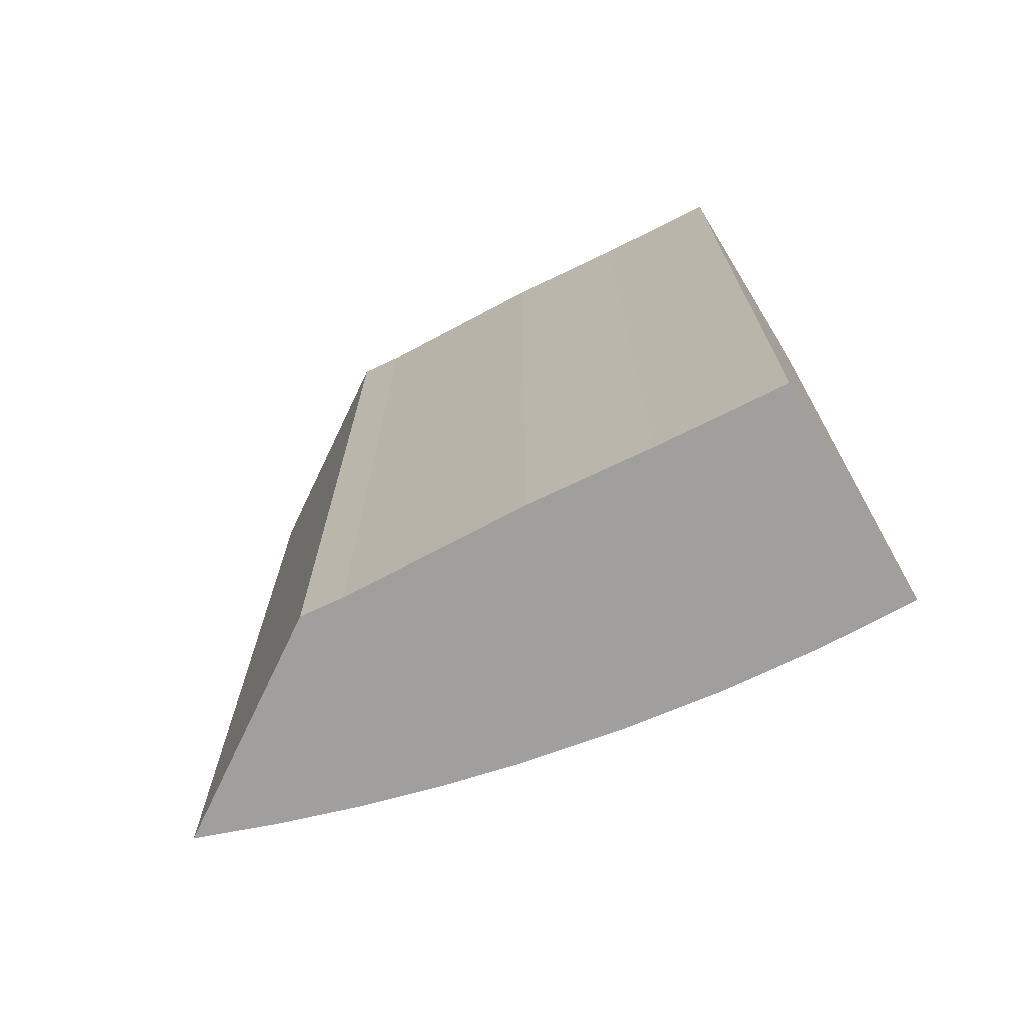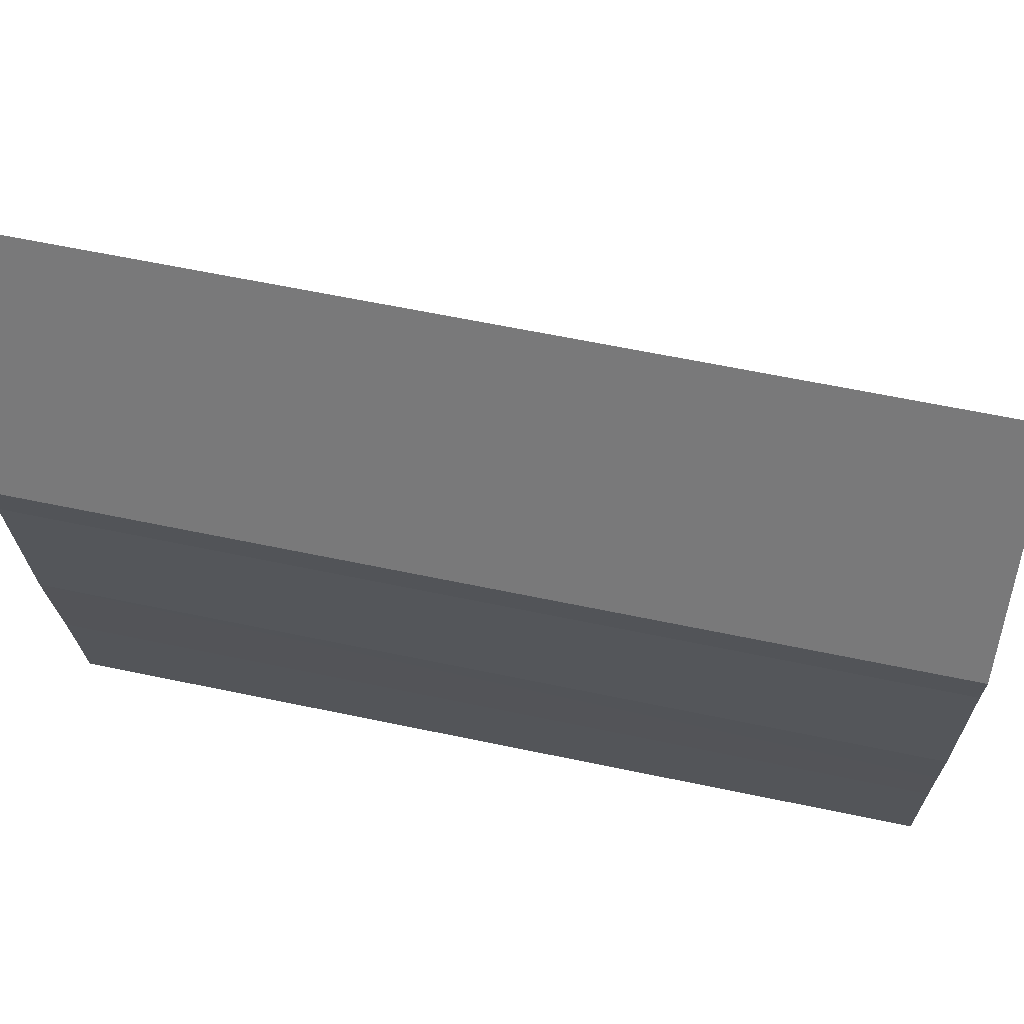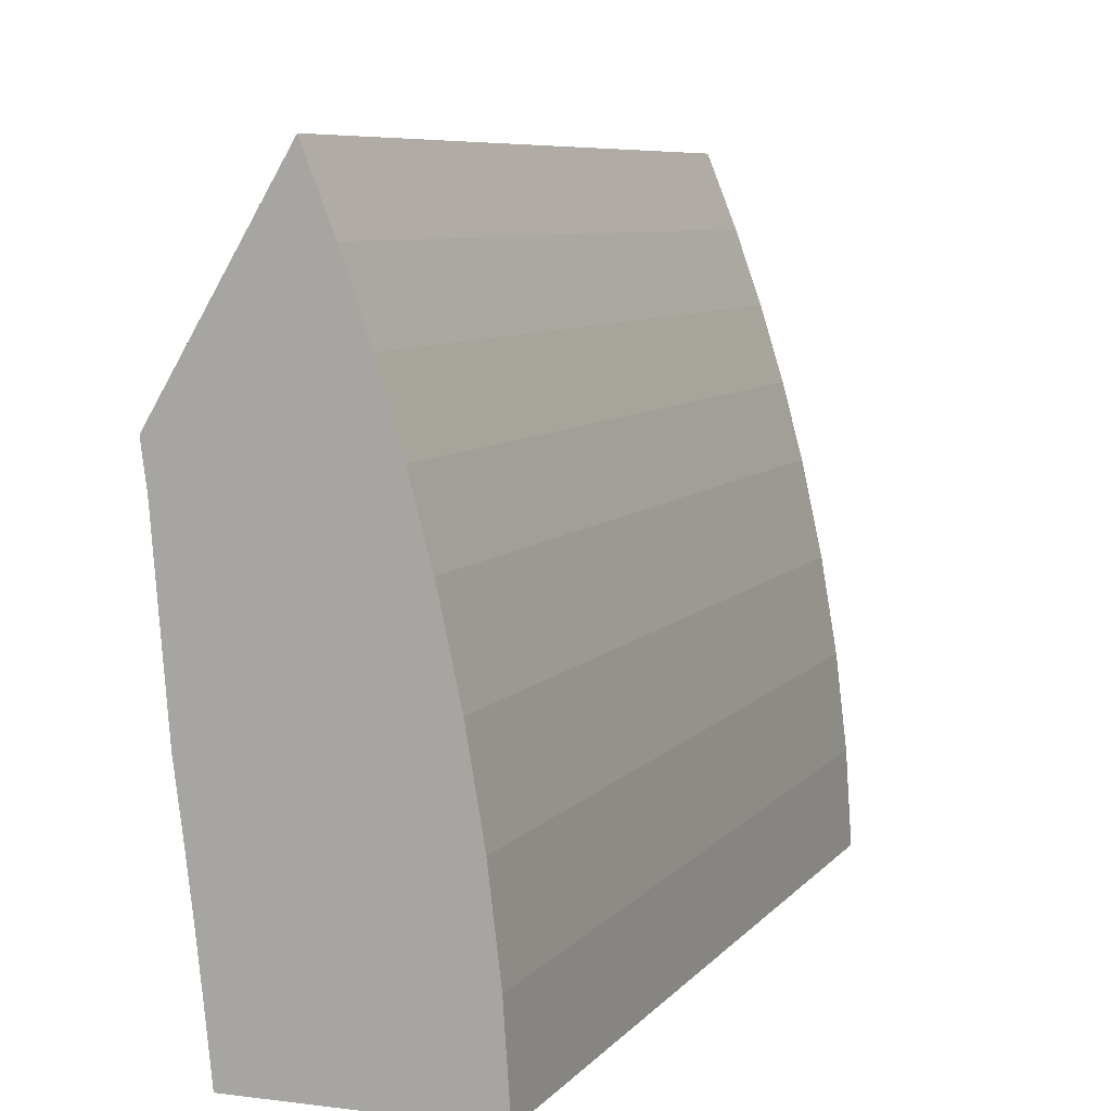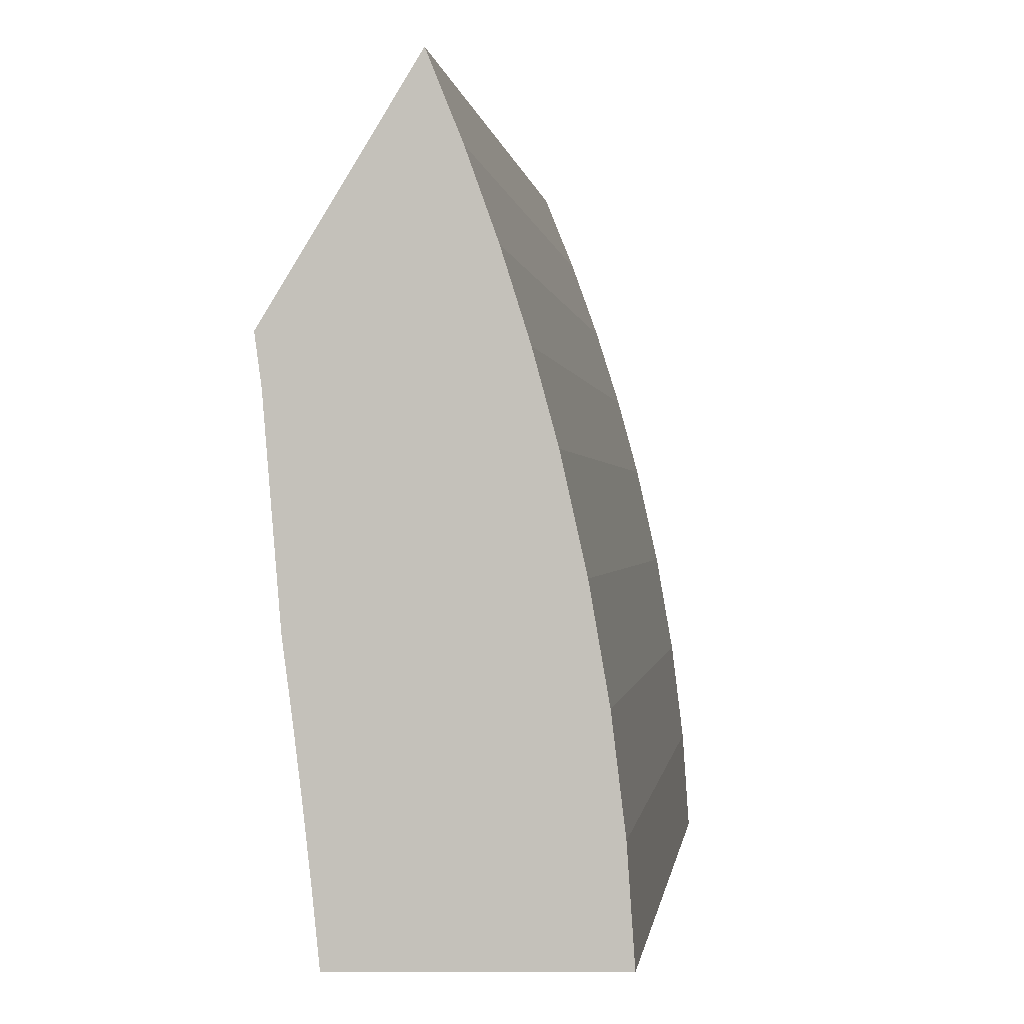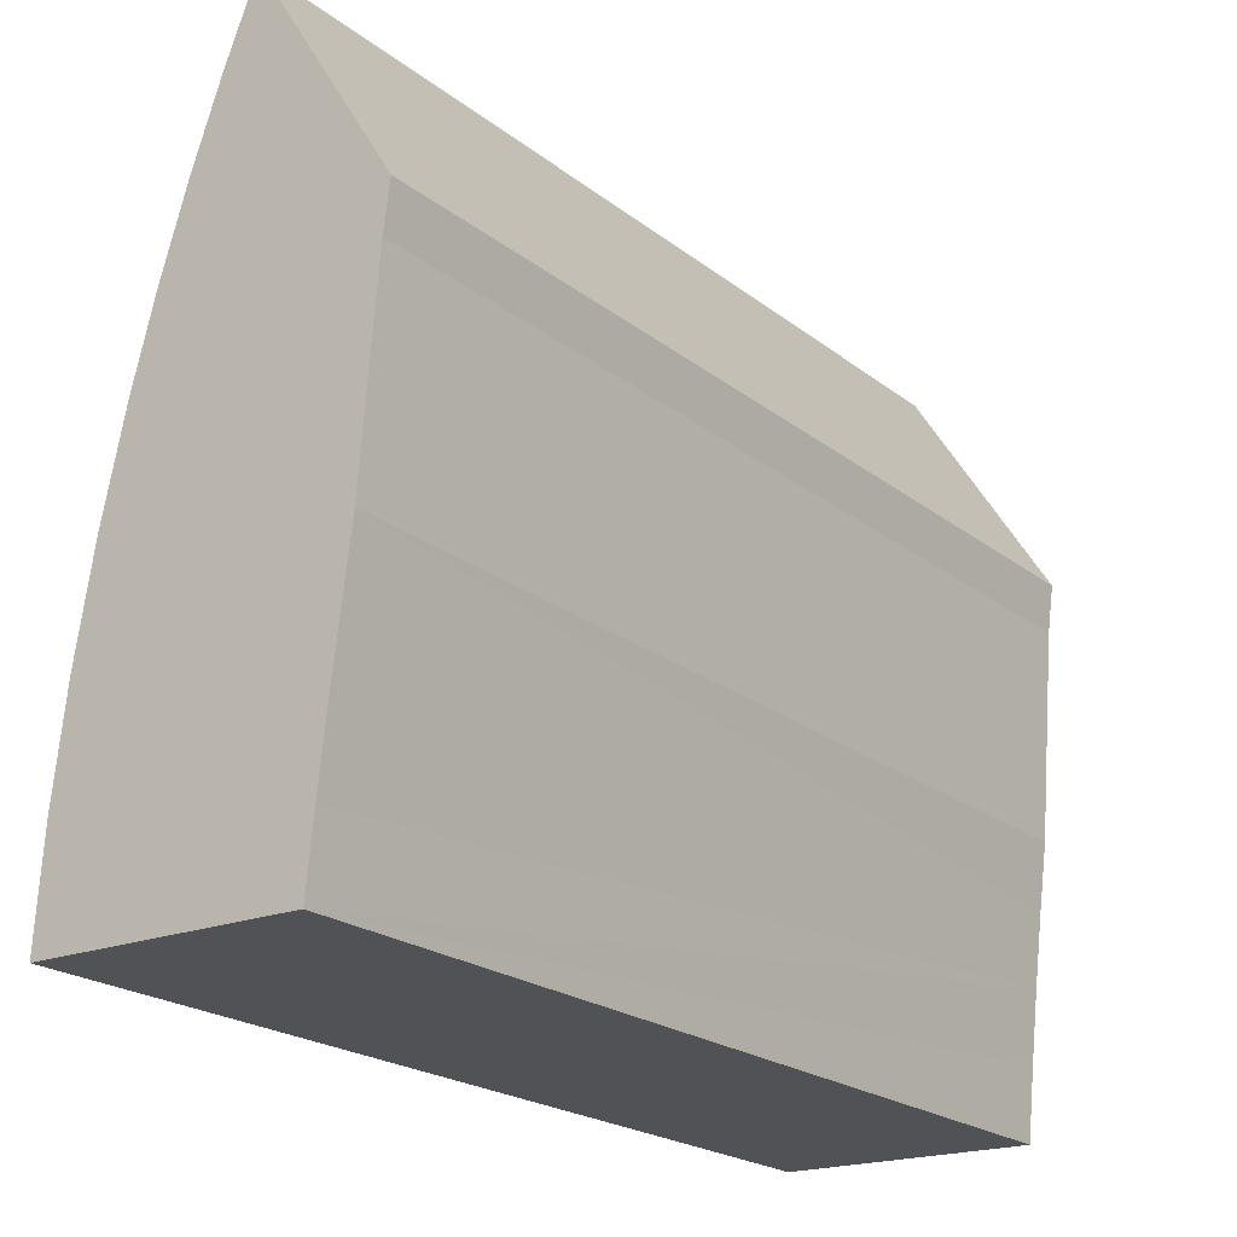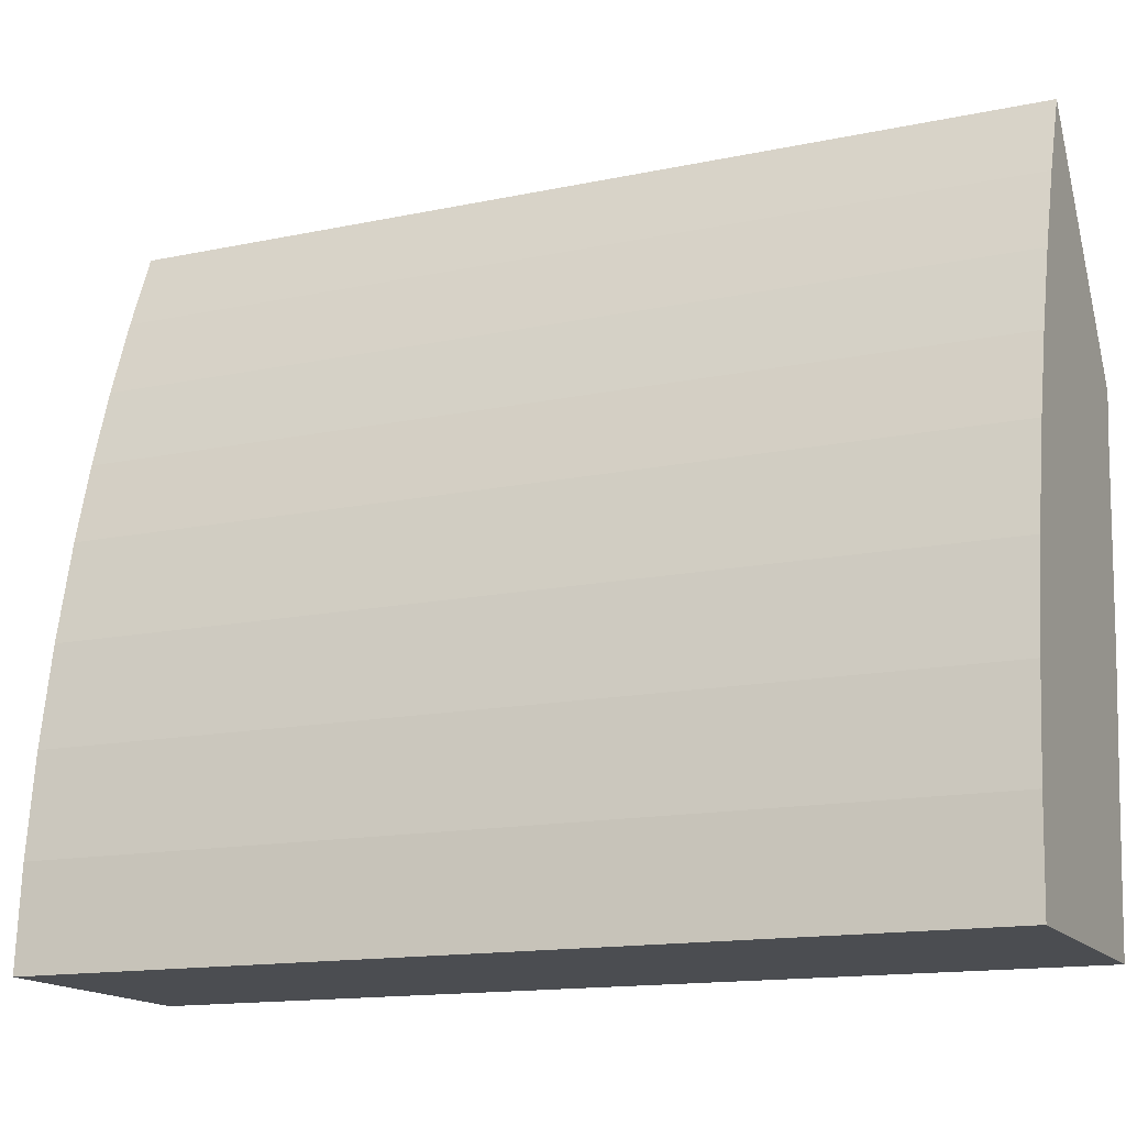
<metadata>
{"format":"obj","ext":"obj","renderer":"f3d","projection":"perspective","resolution":1024,"background":"white","views":[{"elev":-71.3,"azim":122.8,"up":"+Y"},{"elev":62.6,"azim":102.0,"up":"+Z"},{"elev":7.8,"azim":-157.9,"up":"+Z"},{"elev":-0.2,"azim":-173.2,"up":"+Z"},{"elev":-21.7,"azim":36.9,"up":"+Z"},{"elev":-14.6,"azim":-65.4,"up":"+Z"}]}
</metadata>
<code>
v  1.567 4.747 2.595
v  0.697 4.747 3.345
v  0.859 4.747 3.747
v  0.551 4.747 2.937
v  0.421 4.747 2.524
v  0.308 4.747 2.107
v  1.535 4.747 2.36
v  0.191 4.747 1.583
v  1.452 4.747 1.348
v  0.1 4.747 1.056
v  0.036 4.747 0.527
v  1.408 4.747 1.015
v  1.366 4.747 0.671
v  0 4.747 2.907e-16
v  1.327 4.747 0.322
v  1.291 4.747 -0.027
v  1.291 1.653e-18 -0.027
v  0 0 0
v  0.036 -3.227e-17 0.527
v  0.1 -6.466e-17 1.056
v  0.191 -9.693e-17 1.583
v  0.308 -1.29e-16 2.107
v  0.421 -1.545e-16 2.524
v  0.551 -1.798e-16 2.937
v  0.697 -2.048e-16 3.345
v  0.859 -2.294e-16 3.747
v  1.327 -1.972e-17 0.322
v  1.366 -4.109e-17 0.671
v  1.567 -1.589e-16 2.595
v  1.535 -1.445e-16 2.36
v  1.452 -8.254e-17 1.348
v  1.408 -6.215e-17 1.015
g defaultobject
f 1 2 3
f 2 1 4
f 4 1 5
f 5 1 6
f 6 1 7
f 6 7 8
f 8 7 9
f 8 9 10
f 10 9 11
f 11 9 12
f 11 12 13
f 11 13 14
f 14 13 15
f 14 15 16
f 17 14 16
f 14 17 18
f 18 11 14
f 11 18 19
f 19 10 11
f 10 19 20
f 20 8 10
f 8 20 21
f 21 6 8
f 6 21 22
f 22 5 6
f 5 22 23
f 23 4 5
f 4 23 24
f 24 2 4
f 2 24 25
f 25 3 2
f 3 25 26
f 15 17 16
f 17 15 13
f 17 13 27
f 27 13 28
f 29 7 1
f 7 29 30
f 30 9 7
f 9 30 31
f 31 12 9
f 12 31 13
f 13 31 28
f 28 31 32
f 26 1 3
f 1 26 29
f 25 29 26
f 29 25 24
f 29 24 23
f 29 23 30
f 30 23 31
f 31 23 22
f 31 22 21
f 31 21 32
f 32 21 20
f 32 20 28
f 28 20 19
f 28 19 27
f 27 19 17
f 17 19 18

</code>
